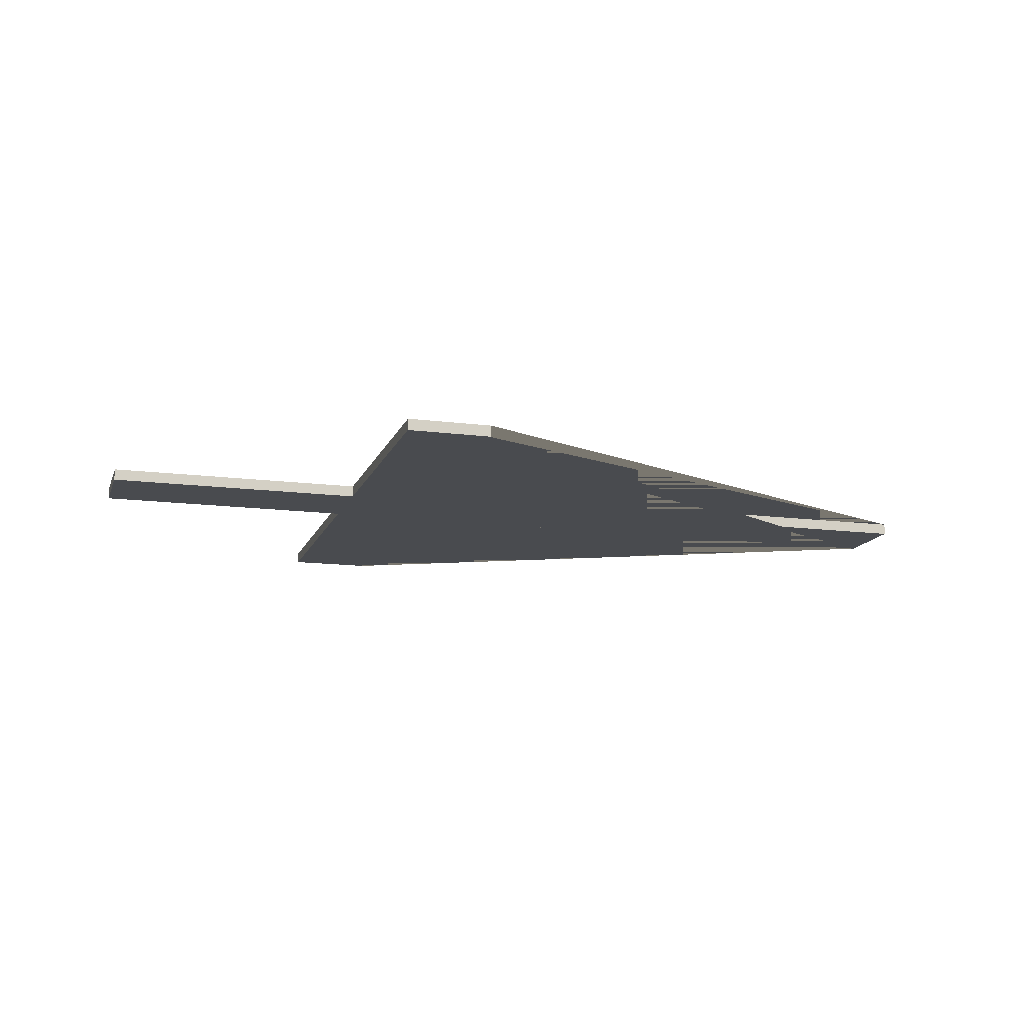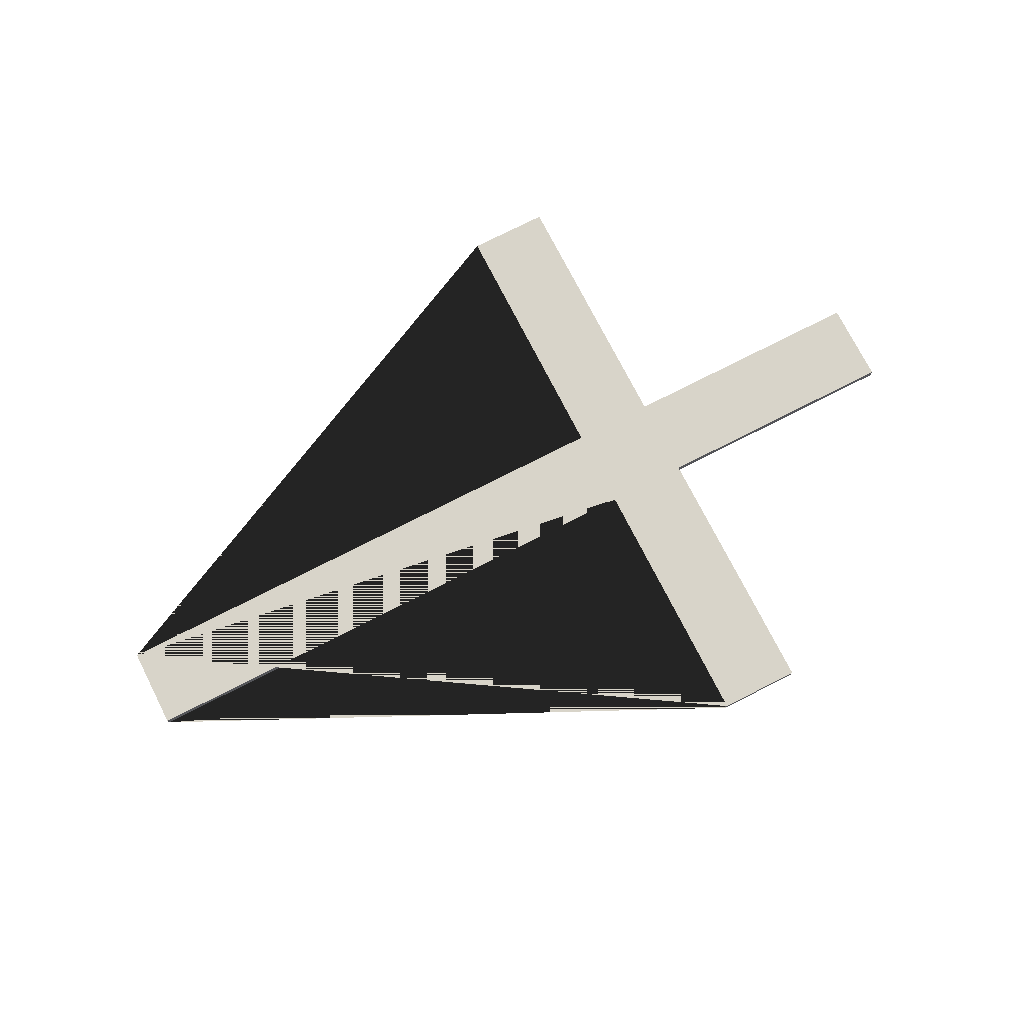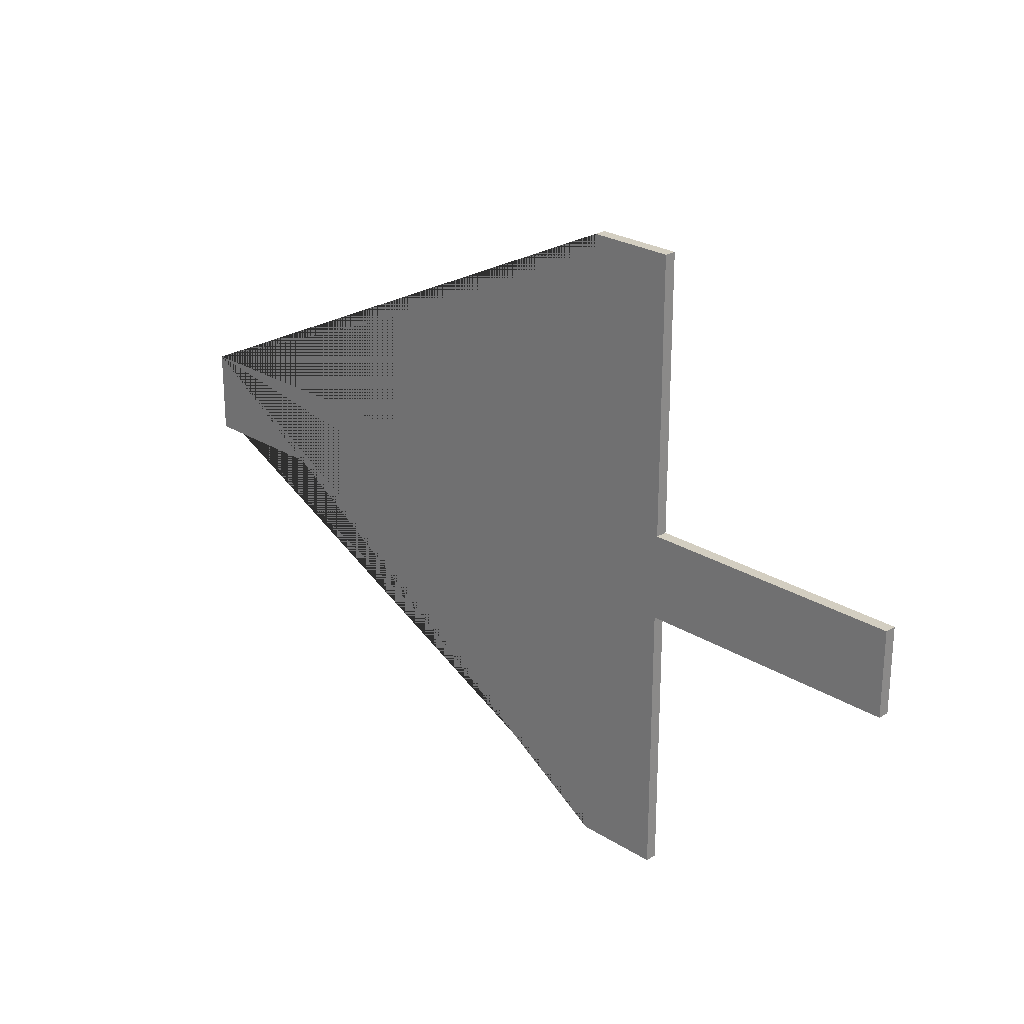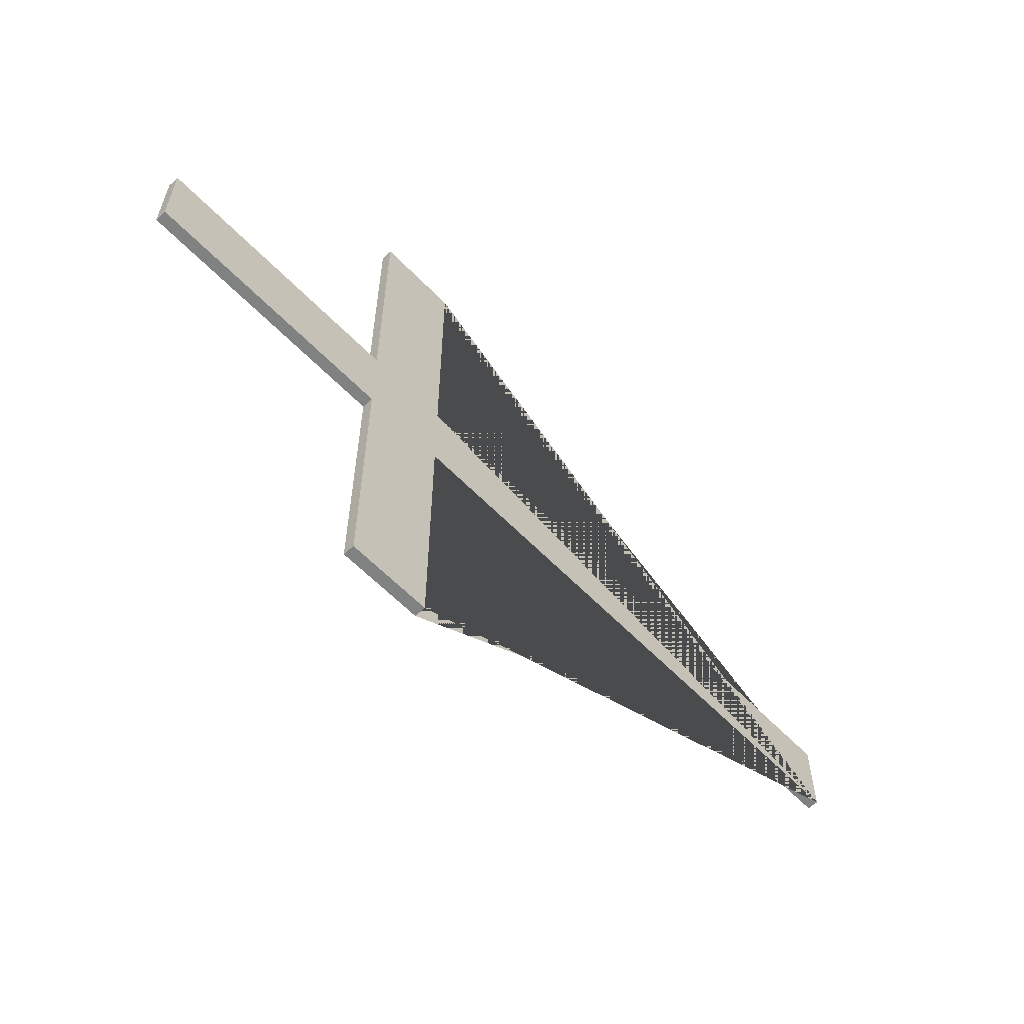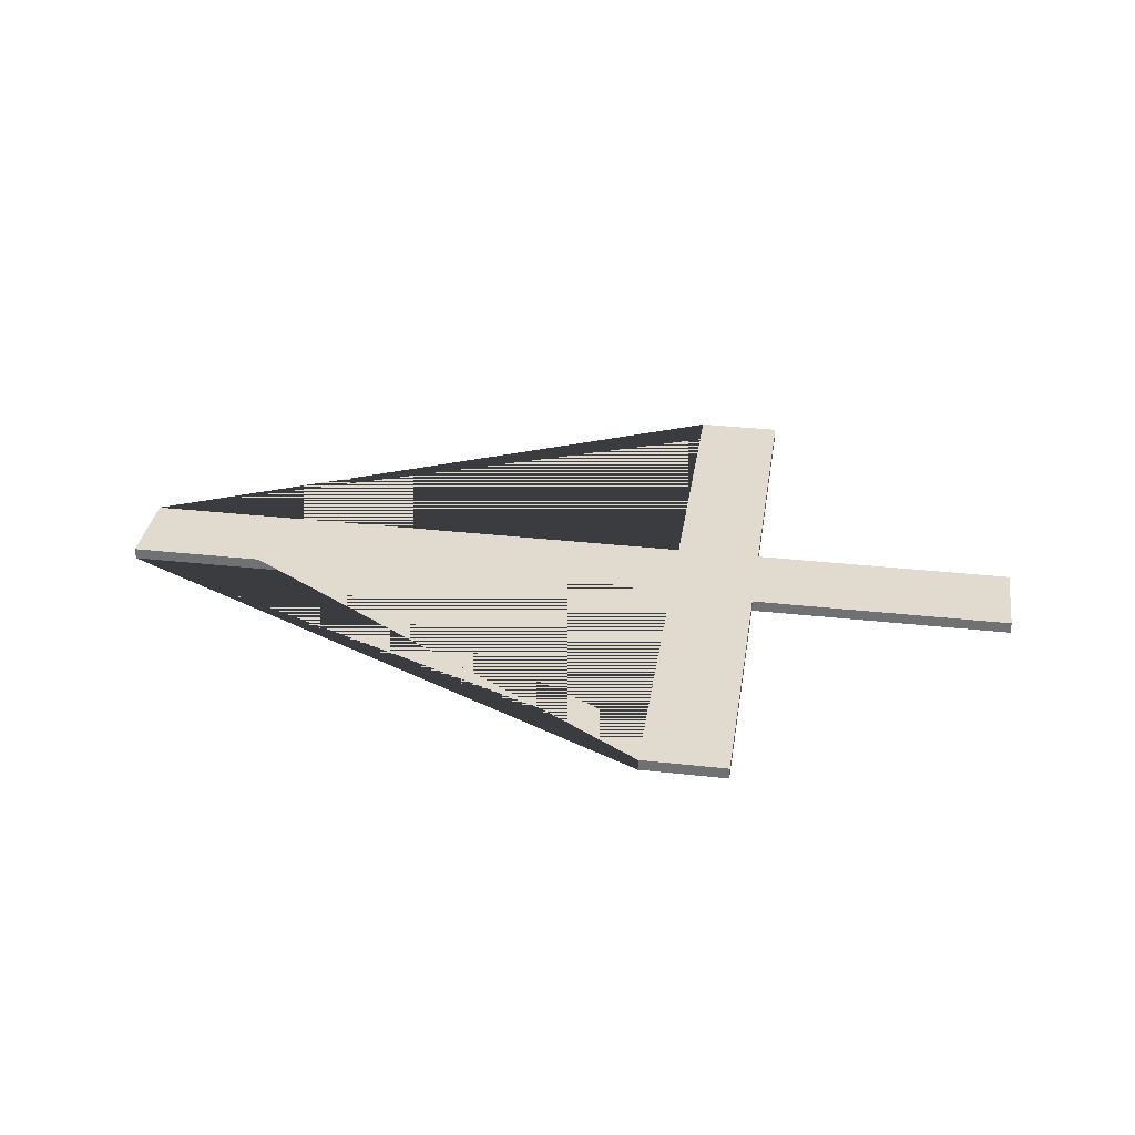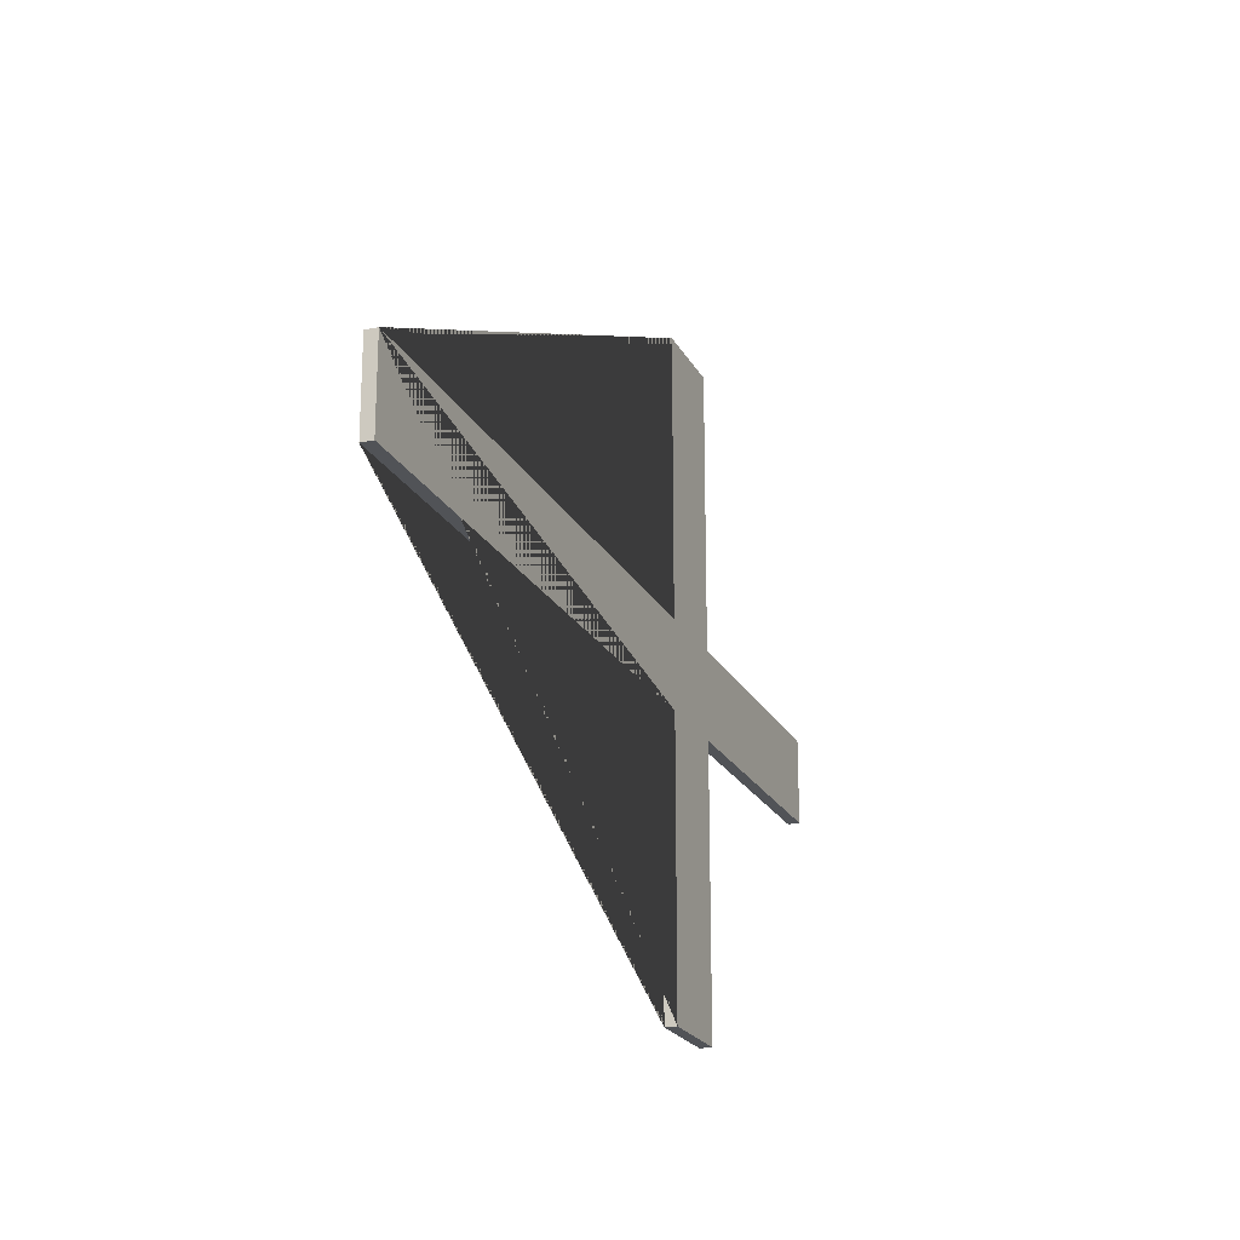
<metadata>
{"format":"obj","ext":"obj","renderer":"f3d","projection":"perspective","resolution":1024,"background":"white","views":[{"elev":-13.9,"azim":163.8,"up":"+Y"},{"elev":75.1,"azim":-27.0,"up":"+Y"},{"elev":24.9,"azim":45.5,"up":"+Z"},{"elev":-60.3,"azim":133.7,"up":"+Z"},{"elev":33.6,"azim":8.6,"up":"+Y"},{"elev":-21.7,"azim":-68.5,"up":"+Z"}]}
</metadata>
<code>
g Mesh1 Model
v 3.385e+04 0 -1.925e+04
v 3.385e+04 0 -1.947e+04
v 3.534e+04 0 -1.947e+04
v 3.534e+04 0 -2.018e+04
v 3.556e+04 0 -2.018e+04
v 3.556e+04 0 -1.947e+04
v 3.624e+04 0 -1.947e+04
v 3.624e+04 0 -1.925e+04
v 3.556e+04 0 -1.925e+04
v 3.556e+04 0 -1.854e+04
v 3.534e+04 0 -1.854e+04
v 3.534e+04 0 -1.925e+04
f 1 2 3 4 5 6 7 8 9 10 11 12
v 3.385e+04 30 -1.925e+04
v 3.385e+04 30 -1.947e+04
f 2 1 13 14
v 3.534e+04 30 -1.925e+04
f 1 12 15 13
v 3.534e+04 30 -1.854e+04
f 12 11 16 15
v 3.556e+04 30 -1.854e+04
f 11 10 17 16
v 3.556e+04 30 -1.925e+04
f 10 9 18 17
v 3.624e+04 30 -1.925e+04
f 9 8 19 18
v 3.624e+04 30 -1.947e+04
f 8 7 20 19
v 3.556e+04 30 -1.947e+04
f 7 6 21 20
v 3.556e+04 30 -2.018e+04
f 6 5 22 21
v 3.534e+04 30 -2.018e+04
f 5 4 23 22
v 3.534e+04 30 -1.947e+04
f 4 3 24 23
f 3 2 14 24
f 14 13 15 16 17 18 19 20 21 22 23 24

</code>
